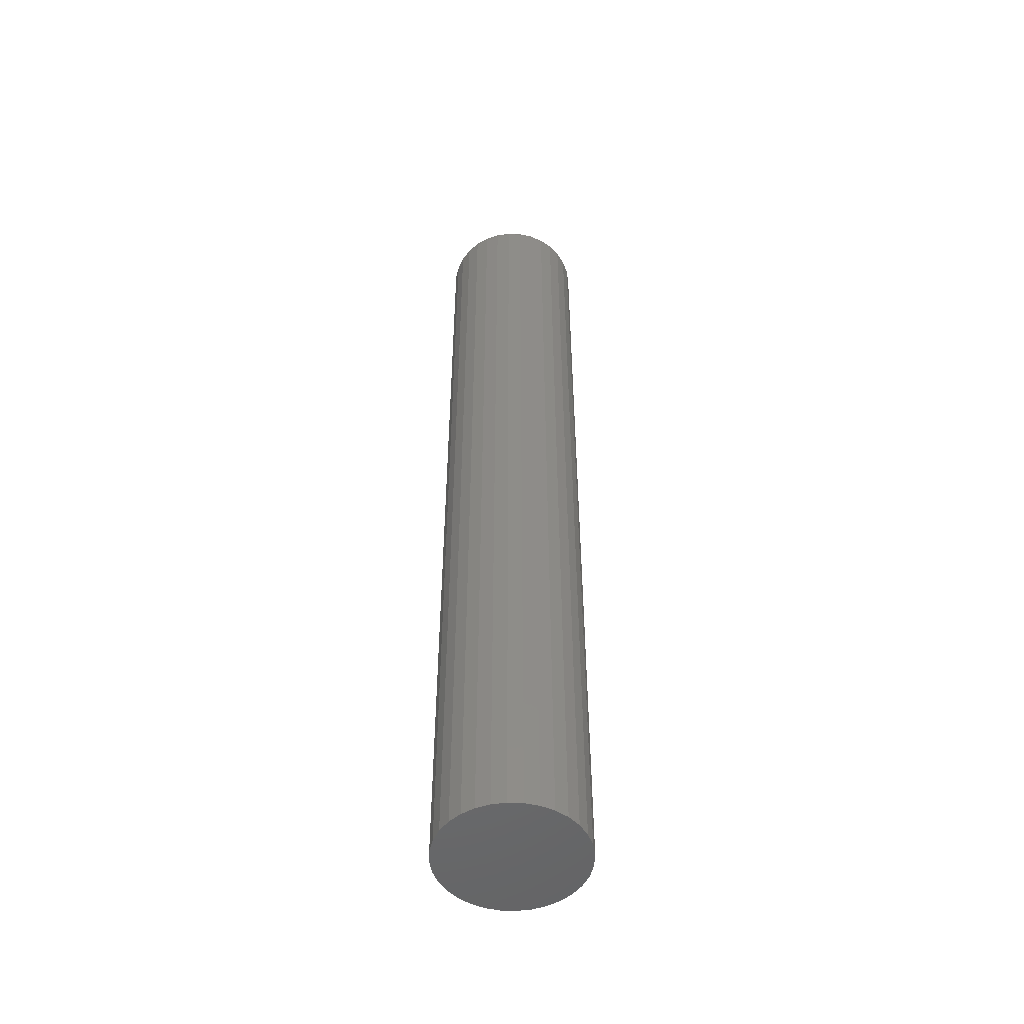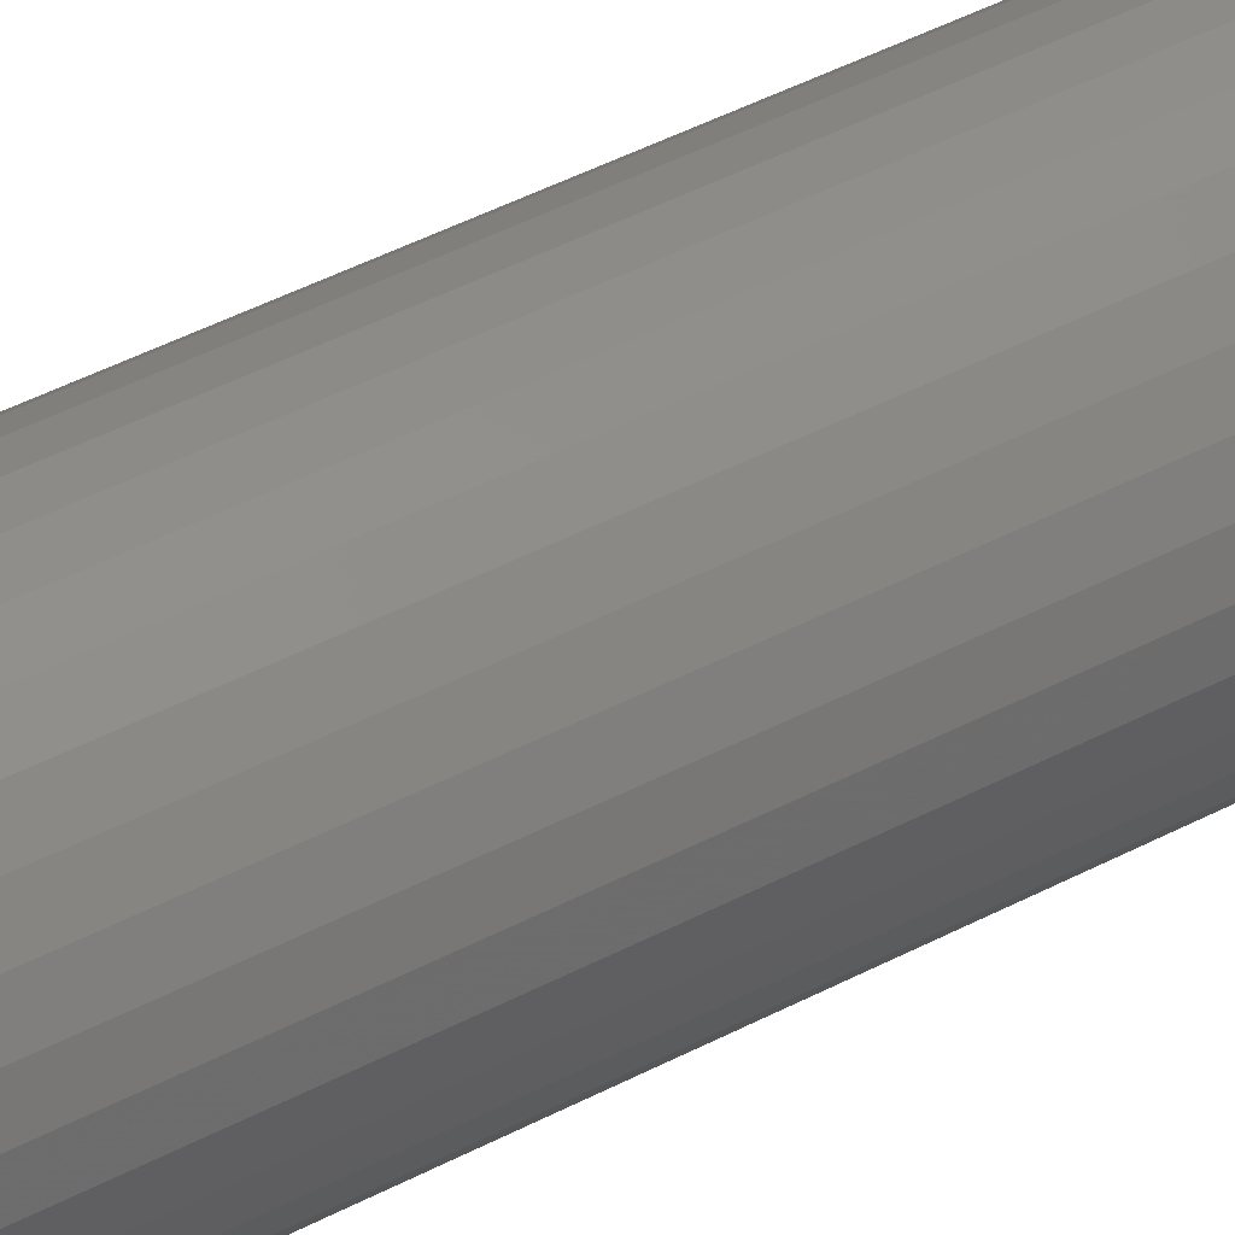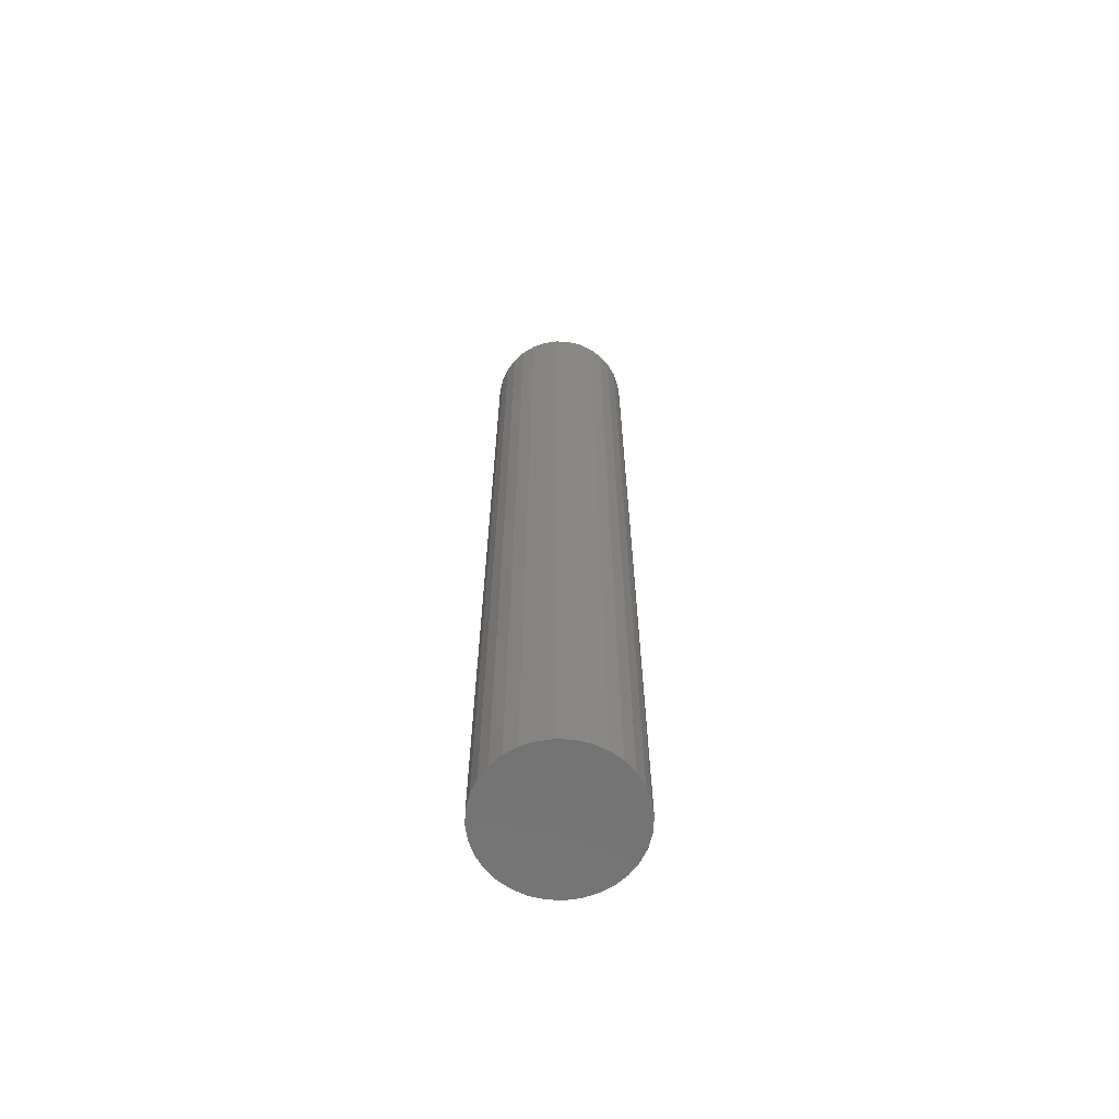
<metadata>
{"format":"stl","ext":"stl","renderer":"f3d","projection":"perspective","resolution":1024,"background":"white","views":[{"elev":-50.9,"azim":115.8,"up":"+Y"},{"elev":38.5,"azim":55.2,"up":"+Z"},{"elev":-65.3,"azim":81.6,"up":"+Y"}]}
</metadata>
<code>
# stl→obj: 320 verts, 636 faces
v 0.2372 0.3125 0.378
v 0.2446 0.3125 0.3802
v 0.2523 0.3125 0.381
v 0.26 0.3125 0.3802
v 0.2674 0.3125 0.378
v 0.2303 0.3125 0.3743
v 0.2743 0.3125 0.3743
v 0.2243 0.3125 0.3694
v 0.2803 0.3125 0.3694
v 0.2194 0.3125 0.3634
v 0.2852 0.3125 0.3634
v 0.2158 0.3125 0.3566
v 0.2888 0.3125 0.3566
v 0.2135 0.3125 0.3492
v 0.2911 0.3125 0.3492
v 0.2888 0.3125 0.3263
v 0.2158 0.3125 0.3263
v 0.2911 0.3125 0.3337
v 0.2194 0.3125 0.3195
v 0.2852 0.3125 0.3195
v 0.2243 0.3125 0.3135
v 0.2803 0.3125 0.3135
v 0.2303 0.3125 0.3086
v 0.2743 0.3125 0.3086
v 0.2372 0.3125 0.3049
v 0.2674 0.3125 0.3049
v 0.2446 0.3125 0.3027
v 0.2523 0.3125 0.3019
v 0.26 0.3125 0.3027
v 0.2135 0.3125 0.3337
v 0.2127 0.3125 0.3414
v 0.2919 0.3125 0.3414
v 0.2997 0.3047 0.3414
v 0.2997 -0.3125 0.3414
v 0.2988 0.3047 0.3322
v 0.2988 -0.3125 0.3322
v 0.2961 0.3047 0.3233
v 0.2961 -0.3125 0.3233
v 0.2917 0.3047 0.3151
v 0.2917 -0.3125 0.3151
v 0.2858 0.3047 0.308
v 0.2858 -0.3125 0.308
v 0.2786 0.3047 0.3021
v 0.2786 -0.3125 0.3021
v 0.2704 0.3047 0.2977
v 0.2704 -0.3125 0.2977
v 0.2615 0.3047 0.295
v 0.2615 -0.3125 0.295
v 0.2523 0.3047 0.2941
v 0.2523 -0.3125 0.2941
v 0.2431 0.3047 0.295
v 0.2431 -0.3125 0.295
v 0.2342 0.3047 0.2977
v 0.2342 -0.3125 0.2977
v 0.226 0.3047 0.3021
v 0.226 -0.3125 0.3021
v 0.2188 0.3047 0.308
v 0.2188 -0.3125 0.308
v 0.2129 0.3047 0.3151
v 0.2129 -0.3125 0.3151
v 0.2085 0.3047 0.3233
v 0.2085 -0.3125 0.3233
v 0.2058 0.3047 0.3322
v 0.2058 -0.3125 0.3322
v 0.2049 0.3047 0.3414
v 0.2049 -0.3125 0.3414
v 0.2058 0.3047 0.3507
v 0.2058 -0.3125 0.3507
v 0.2085 0.3047 0.3596
v 0.2085 -0.3125 0.3596
v 0.2129 0.3047 0.3678
v 0.2129 -0.3125 0.3678
v 0.2188 0.3047 0.3749
v 0.2188 -0.3125 0.3749
v 0.226 0.3047 0.3808
v 0.226 -0.3125 0.3808
v 0.2342 0.3047 0.3852
v 0.2342 -0.3125 0.3852
v 0.2431 0.3047 0.3879
v 0.2431 -0.3125 0.3879
v 0.2523 0.3047 0.3888
v 0.2523 -0.3125 0.3888
v 0.2615 0.3047 0.3879
v 0.2615 -0.3125 0.3879
v 0.2704 0.3047 0.3852
v 0.2704 -0.3125 0.3852
v 0.2786 0.3047 0.3808
v 0.2786 -0.3125 0.3808
v 0.2858 0.3047 0.3749
v 0.2858 -0.3125 0.3749
v 0.2917 0.3047 0.3678
v 0.2917 -0.3125 0.3678
v 0.2961 0.3047 0.3596
v 0.2961 -0.3125 0.3596
v 0.2988 0.3047 0.3507
v 0.2988 -0.3125 0.3507
v 0.2051 0.3062 0.3414
v 0.206 0.3062 0.3507
v 0.2055 0.3077 0.3414
v 0.2064 0.3077 0.3506
v 0.2063 0.309 0.3414
v 0.2071 0.309 0.3504
v 0.2072 0.3102 0.3414
v 0.2081 0.3102 0.3502
v 0.2084 0.3112 0.3414
v 0.2092 0.3112 0.35
v 0.2098 0.3119 0.3414
v 0.2106 0.3119 0.3497
v 0.2112 0.3123 0.3414
v 0.212 0.3123 0.3495
v 0.2986 0.3062 0.3507
v 0.2995 0.3062 0.3414
v 0.2982 0.3077 0.3506
v 0.2991 0.3077 0.3414
v 0.2975 0.309 0.3504
v 0.2984 0.309 0.3414
v 0.2965 0.3102 0.3502
v 0.2974 0.3102 0.3414
v 0.2954 0.3112 0.35
v 0.2962 0.3112 0.3414
v 0.294 0.3119 0.3497
v 0.2948 0.3119 0.3414
v 0.2926 0.3123 0.3495
v 0.2934 0.3123 0.3414
v 0.2959 0.3062 0.3595
v 0.2955 0.3077 0.3593
v 0.2948 0.309 0.3591
v 0.294 0.3102 0.3587
v 0.2929 0.3112 0.3582
v 0.2916 0.3119 0.3577
v 0.2903 0.3123 0.3572
v 0.2916 0.3062 0.3677
v 0.2912 0.3077 0.3674
v 0.2906 0.309 0.367
v 0.2898 0.3102 0.3665
v 0.2888 0.3112 0.3658
v 0.2877 0.3119 0.3651
v 0.2865 0.3123 0.3643
v 0.2857 0.3062 0.3748
v 0.2854 0.3077 0.3745
v 0.2849 0.309 0.374
v 0.2842 0.3102 0.3733
v 0.2833 0.3112 0.3725
v 0.2824 0.3119 0.3715
v 0.2814 0.3123 0.3705
v 0.2785 0.3062 0.3807
v 0.2783 0.3077 0.3803
v 0.2779 0.309 0.3797
v 0.2773 0.3102 0.3789
v 0.2767 0.3112 0.3779
v 0.2759 0.3119 0.3768
v 0.2751 0.3123 0.3756
v 0.2704 0.3062 0.3851
v 0.2702 0.3077 0.3847
v 0.2699 0.309 0.384
v 0.2696 0.3102 0.3831
v 0.2691 0.3112 0.382
v 0.2686 0.3119 0.3808
v 0.268 0.3123 0.3794
v 0.2615 0.3062 0.3878
v 0.2614 0.3077 0.3873
v 0.2613 0.309 0.3866
v 0.2611 0.3102 0.3857
v 0.2609 0.3112 0.3845
v 0.2606 0.3119 0.3832
v 0.2603 0.3123 0.3817
v 0.2523 0.3062 0.3887
v 0.2523 0.3077 0.3882
v 0.2523 0.309 0.3875
v 0.2523 0.3102 0.3865
v 0.2523 0.3112 0.3853
v 0.2523 0.3119 0.384
v 0.2523 0.3123 0.3825
v 0.2431 0.3062 0.3878
v 0.2432 0.3077 0.3873
v 0.2433 0.309 0.3866
v 0.2435 0.3102 0.3857
v 0.2437 0.3112 0.3845
v 0.244 0.3119 0.3832
v 0.2443 0.3123 0.3817
v 0.2342 0.3062 0.3851
v 0.2344 0.3077 0.3847
v 0.2347 0.309 0.384
v 0.2351 0.3102 0.3831
v 0.2355 0.3112 0.382
v 0.236 0.3119 0.3808
v 0.2366 0.3123 0.3794
v 0.2261 0.3062 0.3807
v 0.2263 0.3077 0.3803
v 0.2267 0.309 0.3797
v 0.2273 0.3102 0.3789
v 0.2279 0.3112 0.3779
v 0.2287 0.3119 0.3768
v 0.2295 0.3123 0.3756
v 0.2189 0.3062 0.3748
v 0.2192 0.3077 0.3745
v 0.2197 0.309 0.374
v 0.2204 0.3102 0.3733
v 0.2213 0.3112 0.3725
v 0.2222 0.3119 0.3715
v 0.2233 0.3123 0.3705
v 0.213 0.3062 0.3677
v 0.2134 0.3077 0.3674
v 0.214 0.309 0.367
v 0.2148 0.3102 0.3665
v 0.2158 0.3112 0.3658
v 0.2169 0.3119 0.3651
v 0.2181 0.3123 0.3643
v 0.2087 0.3062 0.3595
v 0.2091 0.3077 0.3593
v 0.2098 0.309 0.3591
v 0.2107 0.3102 0.3587
v 0.2117 0.3112 0.3582
v 0.213 0.3119 0.3577
v 0.2143 0.3123 0.3572
v 0.2986 0.3062 0.3322
v 0.2982 0.3077 0.3323
v 0.2975 0.309 0.3325
v 0.2965 0.3102 0.3327
v 0.2954 0.3112 0.3329
v 0.294 0.3119 0.3331
v 0.2926 0.3123 0.3334
v 0.206 0.3062 0.3322
v 0.2064 0.3077 0.3323
v 0.2071 0.309 0.3325
v 0.2081 0.3102 0.3327
v 0.2092 0.3112 0.3329
v 0.2106 0.3119 0.3331
v 0.212 0.3123 0.3334
v 0.2087 0.3062 0.3234
v 0.2091 0.3077 0.3235
v 0.2098 0.309 0.3238
v 0.2107 0.3102 0.3242
v 0.2117 0.3112 0.3246
v 0.213 0.3119 0.3252
v 0.2143 0.3123 0.3257
v 0.213 0.3062 0.3152
v 0.2134 0.3077 0.3155
v 0.214 0.309 0.3159
v 0.2148 0.3102 0.3164
v 0.2158 0.3112 0.3171
v 0.2169 0.3119 0.3178
v 0.2181 0.3123 0.3186
v 0.2189 0.3062 0.3081
v 0.2192 0.3077 0.3084
v 0.2197 0.309 0.3089
v 0.2204 0.3102 0.3096
v 0.2213 0.3112 0.3104
v 0.2222 0.3119 0.3114
v 0.2233 0.3123 0.3124
v 0.2261 0.3062 0.3022
v 0.2263 0.3077 0.3026
v 0.2267 0.309 0.3032
v 0.2273 0.3102 0.304
v 0.2279 0.3112 0.3049
v 0.2287 0.3119 0.3061
v 0.2295 0.3123 0.3073
v 0.2342 0.3062 0.2978
v 0.2344 0.3077 0.2982
v 0.2347 0.309 0.2989
v 0.2351 0.3102 0.2998
v 0.2355 0.3112 0.3009
v 0.236 0.3119 0.3021
v 0.2366 0.3123 0.3035
v 0.2431 0.3062 0.2951
v 0.2432 0.3077 0.2956
v 0.2433 0.309 0.2963
v 0.2435 0.3102 0.2972
v 0.2437 0.3112 0.2984
v 0.244 0.3119 0.2997
v 0.2443 0.3123 0.3012
v 0.2523 0.3062 0.2942
v 0.2523 0.3077 0.2947
v 0.2523 0.309 0.2954
v 0.2523 0.3102 0.2964
v 0.2523 0.3112 0.2976
v 0.2523 0.3119 0.2989
v 0.2523 0.3123 0.3004
v 0.2615 0.3062 0.2951
v 0.2614 0.3077 0.2956
v 0.2613 0.309 0.2963
v 0.2611 0.3102 0.2972
v 0.2609 0.3112 0.2984
v 0.2606 0.3119 0.2997
v 0.2603 0.3123 0.3012
v 0.2704 0.3062 0.2978
v 0.2702 0.3077 0.2982
v 0.2699 0.309 0.2989
v 0.2696 0.3102 0.2998
v 0.2691 0.3112 0.3009
v 0.2686 0.3119 0.3021
v 0.268 0.3123 0.3035
v 0.2785 0.3062 0.3022
v 0.2783 0.3077 0.3026
v 0.2779 0.309 0.3032
v 0.2773 0.3102 0.304
v 0.2767 0.3112 0.3049
v 0.2759 0.3119 0.3061
v 0.2751 0.3123 0.3073
v 0.2857 0.3062 0.3081
v 0.2854 0.3077 0.3084
v 0.2849 0.309 0.3089
v 0.2842 0.3102 0.3096
v 0.2833 0.3112 0.3104
v 0.2824 0.3119 0.3114
v 0.2814 0.3123 0.3124
v 0.2916 0.3062 0.3152
v 0.2912 0.3077 0.3155
v 0.2906 0.309 0.3159
v 0.2898 0.3102 0.3164
v 0.2888 0.3112 0.3171
v 0.2877 0.3119 0.3178
v 0.2865 0.3123 0.3186
v 0.2959 0.3062 0.3234
v 0.2955 0.3077 0.3235
v 0.2948 0.309 0.3238
v 0.294 0.3102 0.3242
v 0.2929 0.3112 0.3246
v 0.2916 0.3119 0.3252
v 0.2903 0.3123 0.3257
f 1 2 3
f 1 3 4
f 5 1 4
f 6 1 5
f 7 6 5
f 8 6 7
f 9 8 7
f 10 8 9
f 11 10 9
f 12 10 11
f 13 12 11
f 14 12 13
f 15 14 13
f 16 17 18
f 19 17 16
f 20 19 16
f 21 19 20
f 22 21 20
f 23 21 22
f 24 23 22
f 25 23 24
f 26 25 24
f 27 25 26
f 28 27 26
f 29 28 26
f 17 30 18
f 18 30 31
f 18 31 32
f 32 31 14
f 32 14 15
f 33 34 35
f 35 34 36
f 35 36 37
f 37 36 38
f 37 38 39
f 39 38 40
f 39 40 41
f 41 40 42
f 41 42 43
f 43 42 44
f 43 44 45
f 45 44 46
f 45 46 47
f 47 46 48
f 47 48 49
f 49 48 50
f 49 50 51
f 51 50 52
f 51 52 53
f 53 52 54
f 53 54 55
f 55 54 56
f 55 56 57
f 57 56 58
f 57 58 59
f 59 58 60
f 59 60 61
f 61 60 62
f 61 62 63
f 63 62 64
f 63 64 65
f 65 64 66
f 65 66 67
f 67 66 68
f 67 68 69
f 69 68 70
f 69 70 71
f 71 70 72
f 71 72 73
f 73 72 74
f 73 74 75
f 75 74 76
f 75 76 77
f 77 76 78
f 77 78 79
f 79 78 80
f 79 80 81
f 81 80 82
f 81 82 83
f 83 82 84
f 83 84 85
f 85 84 86
f 85 86 87
f 87 86 88
f 87 88 89
f 89 88 90
f 89 90 91
f 91 90 92
f 91 92 93
f 93 92 94
f 93 94 95
f 95 94 96
f 95 96 33
f 33 96 34
f 65 67 97
f 97 67 98
f 97 98 99
f 99 98 100
f 99 100 101
f 101 100 102
f 101 102 103
f 103 102 104
f 103 104 105
f 105 104 106
f 105 106 107
f 107 106 108
f 107 108 109
f 109 108 110
f 109 110 31
f 31 110 14
f 95 33 111
f 111 33 112
f 111 112 113
f 113 112 114
f 113 114 115
f 115 114 116
f 115 116 117
f 117 116 118
f 117 118 119
f 119 118 120
f 119 120 121
f 121 120 122
f 121 122 123
f 123 122 124
f 123 124 15
f 15 124 32
f 93 95 125
f 125 95 111
f 125 111 126
f 126 111 113
f 126 113 127
f 127 113 115
f 127 115 128
f 128 115 117
f 128 117 129
f 129 117 119
f 129 119 130
f 130 119 121
f 130 121 131
f 131 121 123
f 131 123 13
f 13 123 15
f 91 93 132
f 132 93 125
f 132 125 133
f 133 125 126
f 133 126 134
f 134 126 127
f 134 127 135
f 135 127 128
f 135 128 136
f 136 128 129
f 136 129 137
f 137 129 130
f 137 130 138
f 138 130 131
f 138 131 11
f 11 131 13
f 89 91 139
f 139 91 132
f 139 132 140
f 140 132 133
f 140 133 141
f 141 133 134
f 141 134 142
f 142 134 135
f 142 135 143
f 143 135 136
f 143 136 144
f 144 136 137
f 144 137 145
f 145 137 138
f 145 138 9
f 9 138 11
f 87 89 146
f 146 89 139
f 146 139 147
f 147 139 140
f 147 140 148
f 148 140 141
f 148 141 149
f 149 141 142
f 149 142 150
f 150 142 143
f 150 143 151
f 151 143 144
f 151 144 152
f 152 144 145
f 152 145 7
f 7 145 9
f 85 87 153
f 153 87 146
f 153 146 154
f 154 146 147
f 154 147 155
f 155 147 148
f 155 148 156
f 156 148 149
f 156 149 157
f 157 149 150
f 157 150 158
f 158 150 151
f 158 151 159
f 159 151 152
f 159 152 5
f 5 152 7
f 83 85 160
f 160 85 153
f 160 153 161
f 161 153 154
f 161 154 162
f 162 154 155
f 162 155 163
f 163 155 156
f 163 156 164
f 164 156 157
f 164 157 165
f 165 157 158
f 165 158 166
f 166 158 159
f 166 159 4
f 4 159 5
f 81 83 167
f 167 83 160
f 167 160 168
f 168 160 161
f 168 161 169
f 169 161 162
f 169 162 170
f 170 162 163
f 170 163 171
f 171 163 164
f 171 164 172
f 172 164 165
f 172 165 173
f 173 165 166
f 173 166 3
f 3 166 4
f 79 81 174
f 174 81 167
f 174 167 175
f 175 167 168
f 175 168 176
f 176 168 169
f 176 169 177
f 177 169 170
f 177 170 178
f 178 170 171
f 178 171 179
f 179 171 172
f 179 172 180
f 180 172 173
f 180 173 2
f 2 173 3
f 77 79 181
f 181 79 174
f 181 174 182
f 182 174 175
f 182 175 183
f 183 175 176
f 183 176 184
f 184 176 177
f 184 177 185
f 185 177 178
f 185 178 186
f 186 178 179
f 186 179 187
f 187 179 180
f 187 180 1
f 1 180 2
f 75 77 188
f 188 77 181
f 188 181 189
f 189 181 182
f 189 182 190
f 190 182 183
f 190 183 191
f 191 183 184
f 191 184 192
f 192 184 185
f 192 185 193
f 193 185 186
f 193 186 194
f 194 186 187
f 194 187 6
f 6 187 1
f 73 75 195
f 195 75 188
f 195 188 196
f 196 188 189
f 196 189 197
f 197 189 190
f 197 190 198
f 198 190 191
f 198 191 199
f 199 191 192
f 199 192 200
f 200 192 193
f 200 193 201
f 201 193 194
f 201 194 8
f 8 194 6
f 71 73 202
f 202 73 195
f 202 195 203
f 203 195 196
f 203 196 204
f 204 196 197
f 204 197 205
f 205 197 198
f 205 198 206
f 206 198 199
f 206 199 207
f 207 199 200
f 207 200 208
f 208 200 201
f 208 201 10
f 10 201 8
f 69 71 209
f 209 71 202
f 209 202 210
f 210 202 203
f 210 203 211
f 211 203 204
f 211 204 212
f 212 204 205
f 212 205 213
f 213 205 206
f 213 206 214
f 214 206 207
f 214 207 215
f 215 207 208
f 215 208 12
f 12 208 10
f 67 69 98
f 98 69 209
f 98 209 100
f 100 209 210
f 100 210 102
f 102 210 211
f 102 211 104
f 104 211 212
f 104 212 106
f 106 212 213
f 106 213 108
f 108 213 214
f 108 214 110
f 110 214 215
f 110 215 14
f 14 215 12
f 33 35 112
f 112 35 216
f 112 216 114
f 114 216 217
f 114 217 116
f 116 217 218
f 116 218 118
f 118 218 219
f 118 219 120
f 120 219 220
f 120 220 122
f 122 220 221
f 122 221 124
f 124 221 222
f 124 222 32
f 32 222 18
f 63 65 223
f 223 65 97
f 223 97 224
f 224 97 99
f 224 99 225
f 225 99 101
f 225 101 226
f 226 101 103
f 226 103 227
f 227 103 105
f 227 105 228
f 228 105 107
f 228 107 229
f 229 107 109
f 229 109 30
f 30 109 31
f 61 63 230
f 230 63 223
f 230 223 231
f 231 223 224
f 231 224 232
f 232 224 225
f 232 225 233
f 233 225 226
f 233 226 234
f 234 226 227
f 234 227 235
f 235 227 228
f 235 228 236
f 236 228 229
f 236 229 17
f 17 229 30
f 59 61 237
f 237 61 230
f 237 230 238
f 238 230 231
f 238 231 239
f 239 231 232
f 239 232 240
f 240 232 233
f 240 233 241
f 241 233 234
f 241 234 242
f 242 234 235
f 242 235 243
f 243 235 236
f 243 236 19
f 19 236 17
f 57 59 244
f 244 59 237
f 244 237 245
f 245 237 238
f 245 238 246
f 246 238 239
f 246 239 247
f 247 239 240
f 247 240 248
f 248 240 241
f 248 241 249
f 249 241 242
f 249 242 250
f 250 242 243
f 250 243 21
f 21 243 19
f 55 57 251
f 251 57 244
f 251 244 252
f 252 244 245
f 252 245 253
f 253 245 246
f 253 246 254
f 254 246 247
f 254 247 255
f 255 247 248
f 255 248 256
f 256 248 249
f 256 249 257
f 257 249 250
f 257 250 23
f 23 250 21
f 53 55 258
f 258 55 251
f 258 251 259
f 259 251 252
f 259 252 260
f 260 252 253
f 260 253 261
f 261 253 254
f 261 254 262
f 262 254 255
f 262 255 263
f 263 255 256
f 263 256 264
f 264 256 257
f 264 257 25
f 25 257 23
f 51 53 265
f 265 53 258
f 265 258 266
f 266 258 259
f 266 259 267
f 267 259 260
f 267 260 268
f 268 260 261
f 268 261 269
f 269 261 262
f 269 262 270
f 270 262 263
f 270 263 271
f 271 263 264
f 271 264 27
f 27 264 25
f 49 51 272
f 272 51 265
f 272 265 273
f 273 265 266
f 273 266 274
f 274 266 267
f 274 267 275
f 275 267 268
f 275 268 276
f 276 268 269
f 276 269 277
f 277 269 270
f 277 270 278
f 278 270 271
f 278 271 28
f 28 271 27
f 47 49 279
f 279 49 272
f 279 272 280
f 280 272 273
f 280 273 281
f 281 273 274
f 281 274 282
f 282 274 275
f 282 275 283
f 283 275 276
f 283 276 284
f 284 276 277
f 284 277 285
f 285 277 278
f 285 278 29
f 29 278 28
f 45 47 286
f 286 47 279
f 286 279 287
f 287 279 280
f 287 280 288
f 288 280 281
f 288 281 289
f 289 281 282
f 289 282 290
f 290 282 283
f 290 283 291
f 291 283 284
f 291 284 292
f 292 284 285
f 292 285 26
f 26 285 29
f 43 45 293
f 293 45 286
f 293 286 294
f 294 286 287
f 294 287 295
f 295 287 288
f 295 288 296
f 296 288 289
f 296 289 297
f 297 289 290
f 297 290 298
f 298 290 291
f 298 291 299
f 299 291 292
f 299 292 24
f 24 292 26
f 41 43 300
f 300 43 293
f 300 293 301
f 301 293 294
f 301 294 302
f 302 294 295
f 302 295 303
f 303 295 296
f 303 296 304
f 304 296 297
f 304 297 305
f 305 297 298
f 305 298 306
f 306 298 299
f 306 299 22
f 22 299 24
f 39 41 307
f 307 41 300
f 307 300 308
f 308 300 301
f 308 301 309
f 309 301 302
f 309 302 310
f 310 302 303
f 310 303 311
f 311 303 304
f 311 304 312
f 312 304 305
f 312 305 313
f 313 305 306
f 313 306 20
f 20 306 22
f 37 39 314
f 314 39 307
f 314 307 315
f 315 307 308
f 315 308 316
f 316 308 309
f 316 309 317
f 317 309 310
f 317 310 318
f 318 310 311
f 318 311 319
f 319 311 312
f 319 312 320
f 320 312 313
f 320 313 16
f 16 313 20
f 35 37 216
f 216 37 314
f 216 314 217
f 217 314 315
f 217 315 218
f 218 315 316
f 218 316 219
f 219 316 317
f 219 317 220
f 220 317 318
f 220 318 221
f 221 318 319
f 221 319 222
f 222 319 320
f 222 320 18
f 18 320 16
f 82 80 78
f 84 82 78
f 84 78 86
f 86 78 76
f 86 76 88
f 88 76 74
f 88 74 90
f 90 74 72
f 90 72 92
f 92 72 70
f 92 70 94
f 94 70 68
f 94 68 96
f 36 62 38
f 38 62 60
f 38 60 40
f 40 60 58
f 40 58 42
f 42 58 56
f 42 56 44
f 44 56 54
f 44 54 46
f 46 54 52
f 46 52 50
f 46 50 48
f 96 68 34
f 34 68 66
f 34 66 36
f 36 66 64
f 36 64 62

</code>
